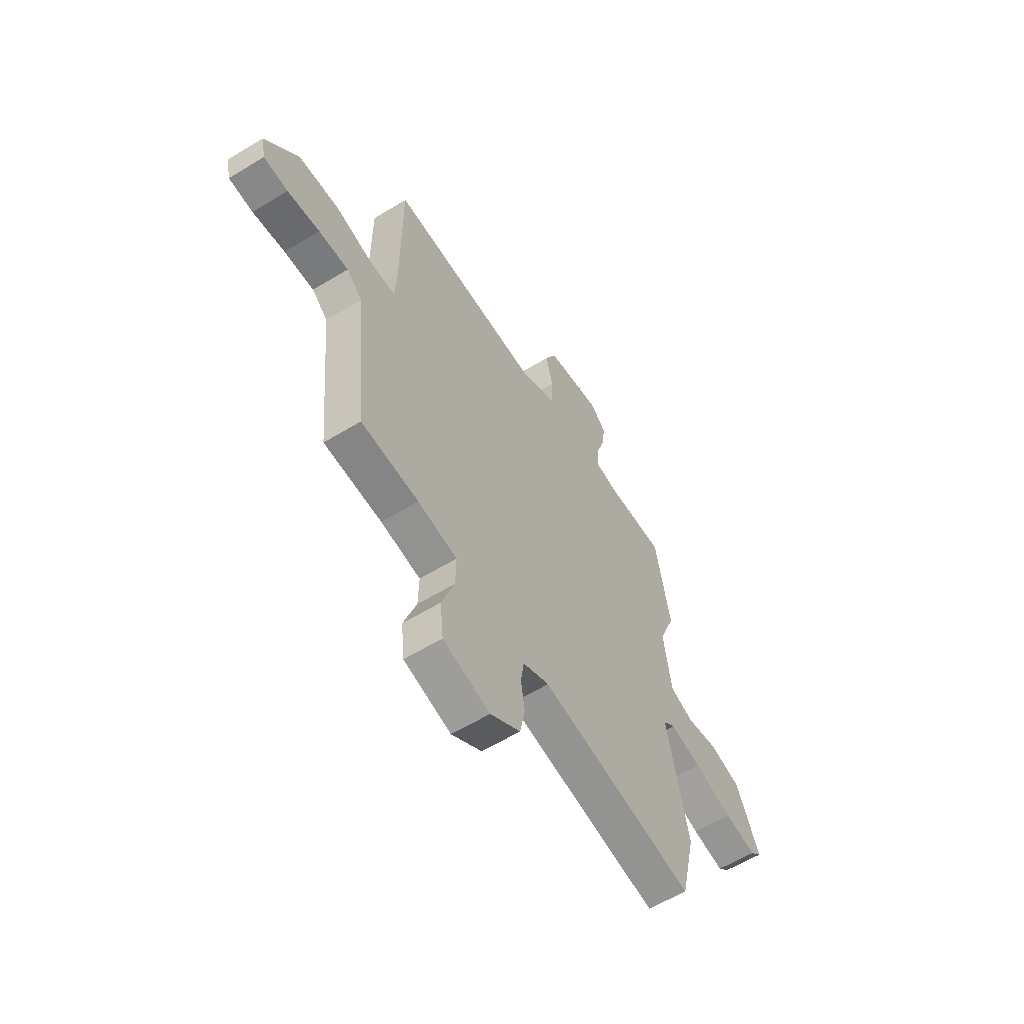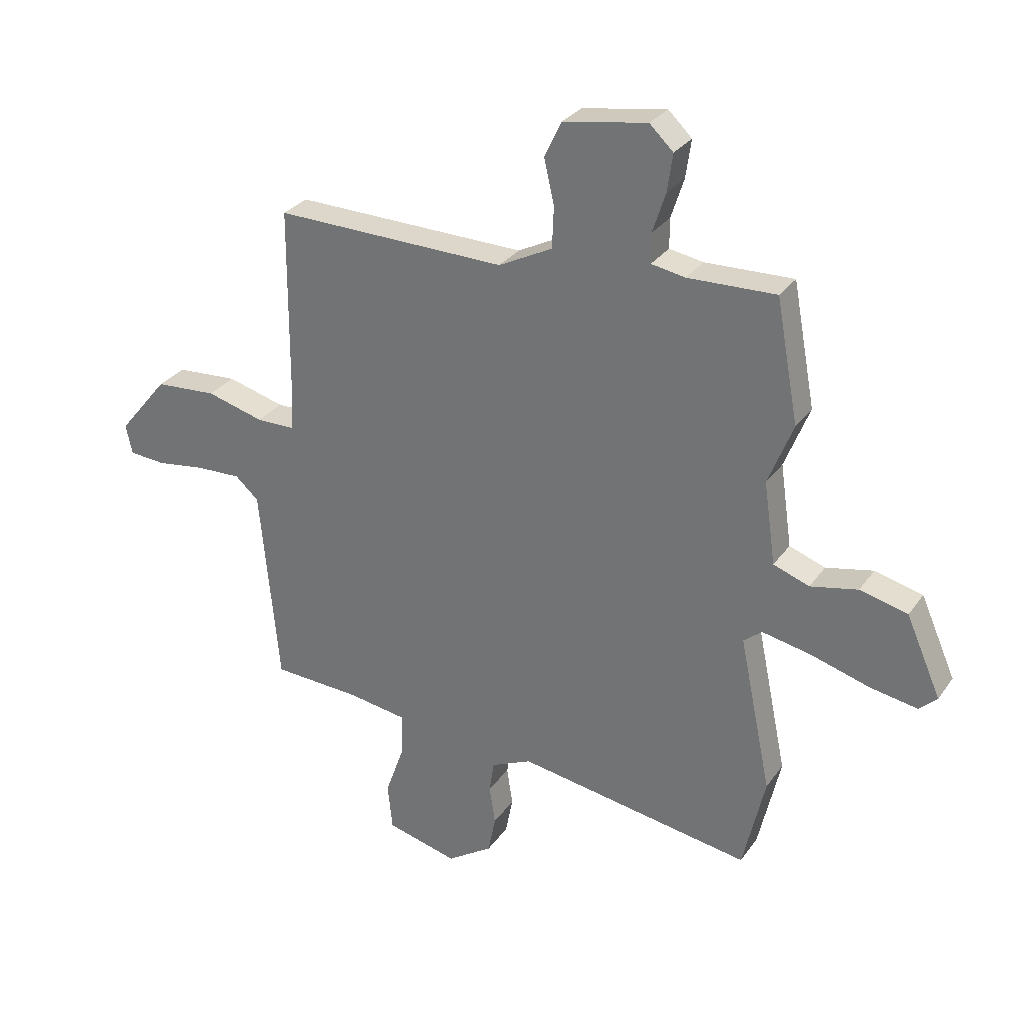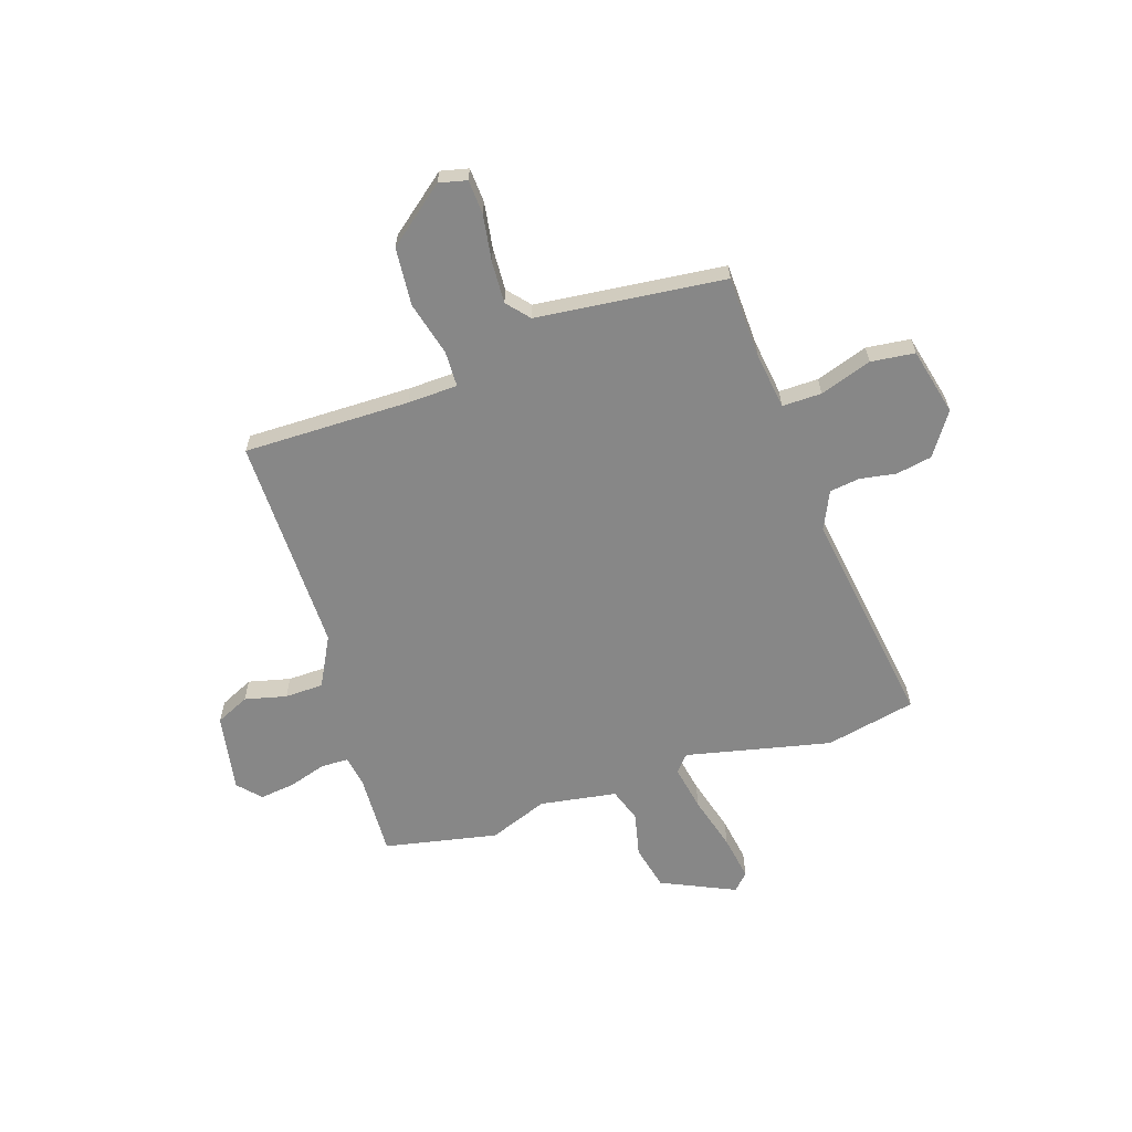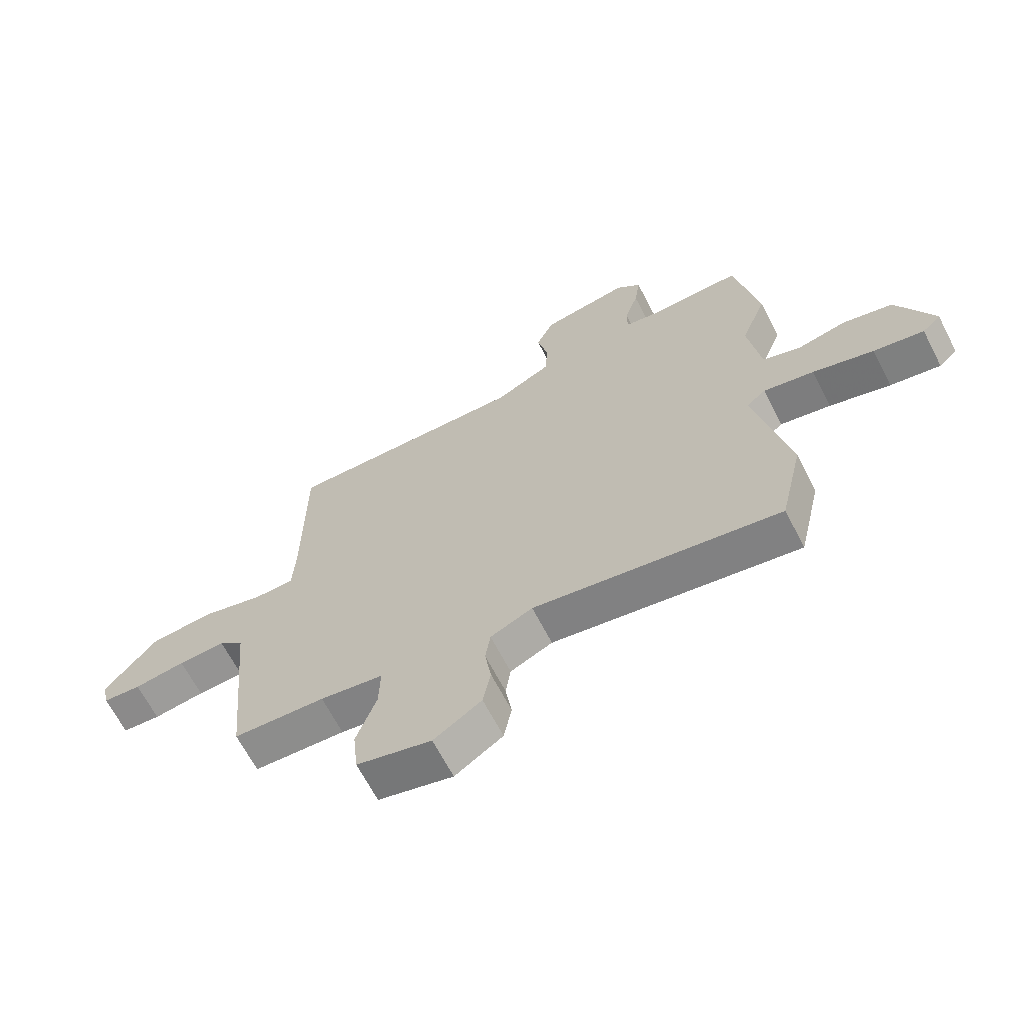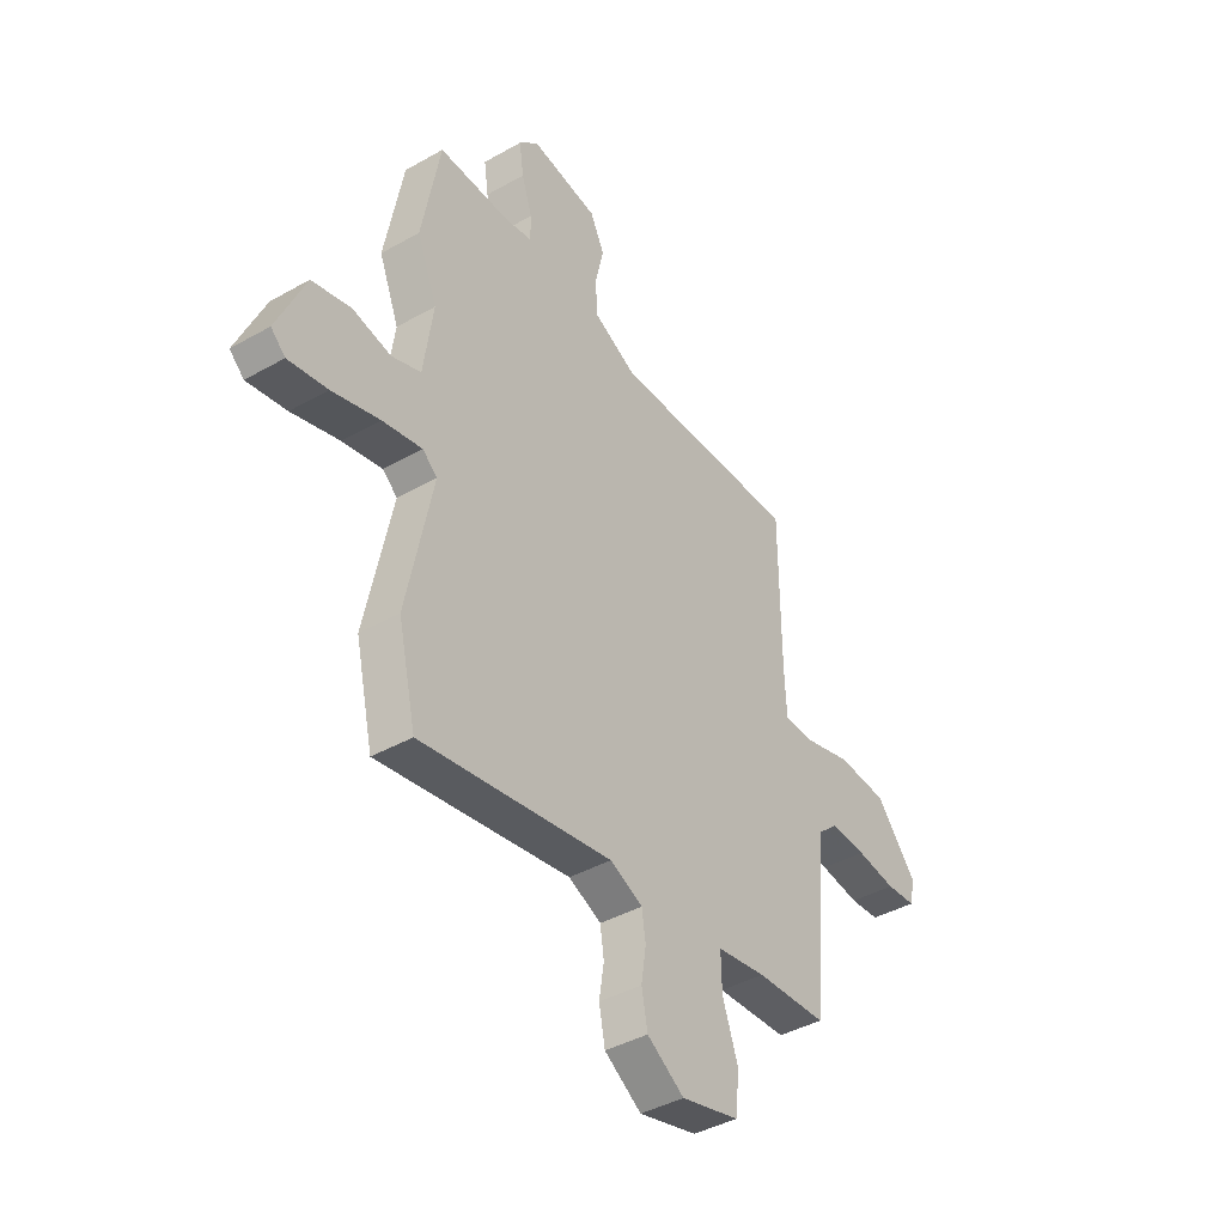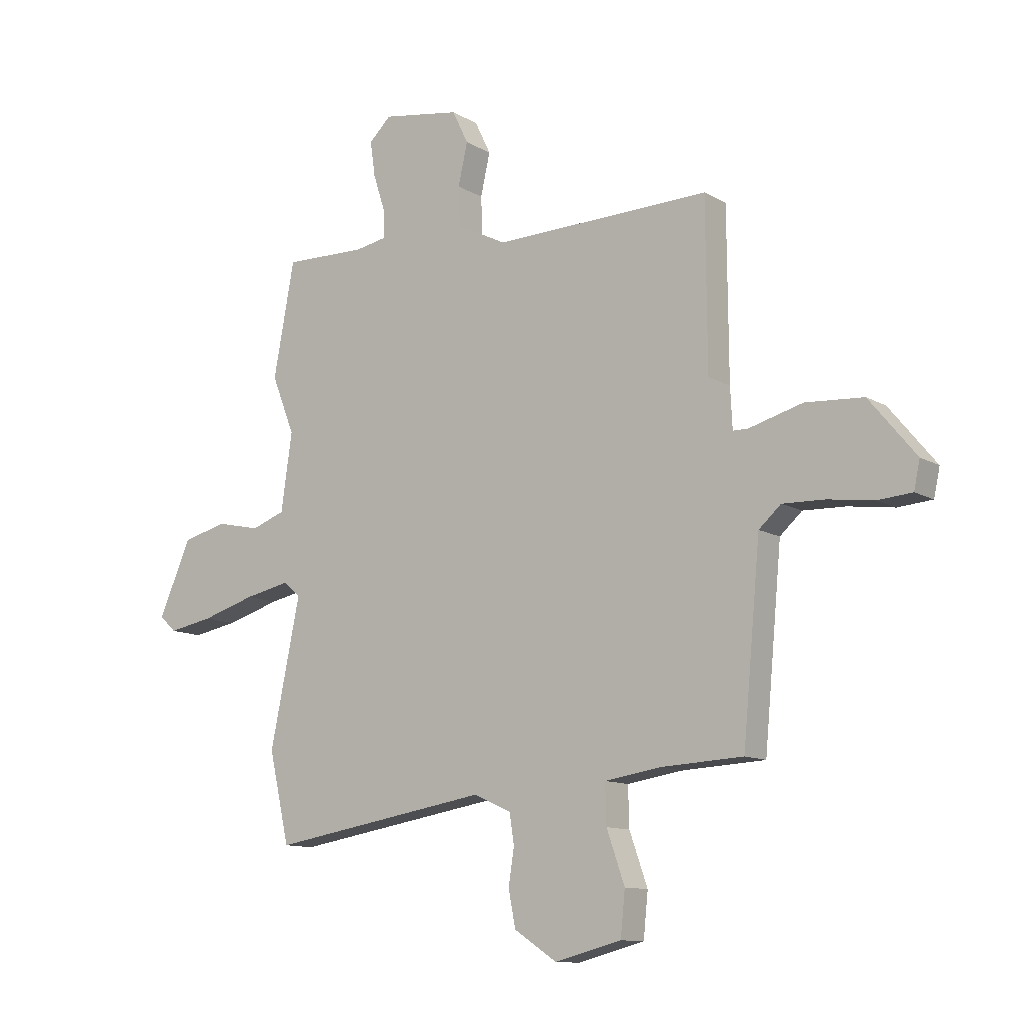
<metadata>
{"format":"obj","ext":"obj","renderer":"f3d","projection":"perspective","resolution":1024,"background":"white","views":[{"elev":-59.6,"azim":122.0,"up":"+Z"},{"elev":29.6,"azim":-151.5,"up":"+Z"},{"elev":-62.4,"azim":107.4,"up":"+Y"},{"elev":-66.1,"azim":-152.6,"up":"+Z"},{"elev":-40.9,"azim":-55.3,"up":"+Z"},{"elev":-11.5,"azim":36.2,"up":"+Z"}]}
</metadata>
<code>
v -0.533 0.07 0.322
v -0.491 0.07 0.548
v -0.327 0.07 0.543
v -0.264 0.07 0.554
v -0.264 0.07 0.609
v -0.288 0.07 0.683
v -0.298 0.07 0.753
v -0.254 0.07 0.795
v -0.098 0.07 0.769
v -0.066 0.07 0.703
v -0.085 0.07 0.62
v -0.082 0.07 0.543
v 0.018 0.07 0.492
v 0.45 0.07 0.501
v 0.452 0.07 0.171
v 0.457 0.07 0.072
v 0.528 0.07 0.071
v 0.635 0.07 0.1
v 0.75 0.07 0.092
v 0.843 0.07 -0.021
v 0.831 0.07 -0.076
v 0.763 0.07 -0.081
v 0.672 0.07 -0.068
v 0.588 0.07 -0.065
v 0.544 0.07 -0.104
v 0.509 0.07 -0.477
v 0.346 0.07 -0.485
v 0.234 0.07 -0.502
v 0.236 0.07 -0.58
v 0.272 0.07 -0.682
v 0.263 0.07 -0.769
v 0.13 0.07 -0.803
v 0.045 0.07 -0.747
v 0.031 0.07 -0.676
v 0.042 0.07 -0.604
v 0.033 0.07 -0.545
v -0.042 0.07 -0.511
v -0.481 0.07 -0.582
v -0.522 0.07 -0.403
v -0.462 0.07 -0.114
v -0.496 0.07 -0.086
v -0.586 0.07 -0.104
v -0.695 0.07 -0.136
v -0.785 0.07 -0.152
v -0.818 0.07 -0.121
v -0.753 0.07 0.026
v -0.664 0.07 0.048
v -0.576 0.07 0.029
v -0.509 0.07 0.053
v -0.487 0.07 0.206
v -0.533 0 0.322
v -0.491 0 0.548
v -0.327 0 0.543
v -0.264 0 0.554
v -0.264 0 0.609
v -0.288 0 0.683
v -0.298 0 0.753
v -0.254 0 0.795
v -0.098 0 0.769
v -0.066 0 0.703
v -0.085 0 0.62
v -0.082 0 0.543
v 0.018 0 0.492
v 0.45 0 0.501
v 0.452 0 0.171
v 0.457 0 0.072
v 0.528 0 0.071
v 0.635 0 0.1
v 0.75 0 0.092
v 0.843 0 -0.021
v 0.831 0 -0.076
v 0.763 0 -0.081
v 0.672 0 -0.068
v 0.588 0 -0.065
v 0.544 0 -0.104
v 0.509 0 -0.477
v 0.346 0 -0.485
v 0.234 0 -0.502
v 0.236 0 -0.58
v 0.272 0 -0.682
v 0.263 0 -0.769
v 0.13 0 -0.803
v 0.045 0 -0.747
v 0.031 0 -0.676
v 0.042 0 -0.604
v 0.033 0 -0.545
v -0.042 0 -0.511
v -0.481 0 -0.582
v -0.522 0 -0.403
v -0.462 0 -0.114
v -0.496 0 -0.086
v -0.586 0 -0.104
v -0.695 0 -0.136
v -0.785 0 -0.152
v -0.818 0 -0.121
v -0.753 0 0.026
v -0.664 0 0.048
v -0.576 0 0.029
v -0.509 0 0.053
v -0.487 0 0.206
f 45 46 47 48
f 45 48 49
f 42 43 44 45
f 41 42 45 49
f 40 41 49 50
f 37 38 39 40
f 36 37 40 50
f 32 33 34 35
f 32 35 36
f 29 30 31 32
f 28 29 32 36
f 25 26 27
f 25 27 28
f 20 21 22 23
f 20 23 24
f 17 18 19 20
f 16 17 20 24
f 13 14 15
f 12 13 15 16
f 8 9 10 11
f 8 11 12
f 5 6 7 8
f 4 5 8 12
f 3 4 12 16
f 25 28 36 50
f 16 24 25 50
f 3 16 50
f 1 2 3 50
f 98 97 96 95
f 99 98 95
f 95 94 93 92
f 99 95 92 91
f 100 99 91 90
f 90 89 88 87
f 100 90 87 86
f 85 84 83 82
f 86 85 82
f 82 81 80 79
f 86 82 79 78
f 77 76 75
f 78 77 75
f 73 72 71 70
f 74 73 70
f 70 69 68 67
f 74 70 67 66
f 65 64 63
f 66 65 63 62
f 61 60 59 58
f 62 61 58
f 58 57 56 55
f 62 58 55 54
f 66 62 54 53
f 100 86 78 75
f 100 75 74 66
f 100 66 53
f 100 53 52 51
f 1 51 52 2
f 2 52 53 3
f 3 53 54 4
f 4 54 55 5
f 5 55 56 6
f 6 56 57 7
f 7 57 58 8
f 8 58 59 9
f 9 59 60 10
f 10 60 61 11
f 11 61 62 12
f 12 62 63 13
f 13 63 64 14
f 14 64 65 15
f 15 65 66 16
f 16 66 67 17
f 17 67 68 18
f 18 68 69 19
f 19 69 70 20
f 20 70 71 21
f 21 71 72 22
f 22 72 73 23
f 23 73 74 24
f 24 74 75 25
f 25 75 76 26
f 26 76 77 27
f 27 77 78 28
f 28 78 79 29
f 29 79 80 30
f 30 80 81 31
f 31 81 82 32
f 32 82 83 33
f 33 83 84 34
f 34 84 85 35
f 35 85 86 36
f 36 86 87 37
f 37 87 88 38
f 38 88 89 39
f 39 89 90 40
f 40 90 91 41
f 41 91 92 42
f 42 92 93 43
f 43 93 94 44
f 44 94 95 45
f 45 95 96 46
f 46 96 97 47
f 47 97 98 48
f 48 98 99 49
f 49 99 100 50
f 50 100 51 1

</code>
